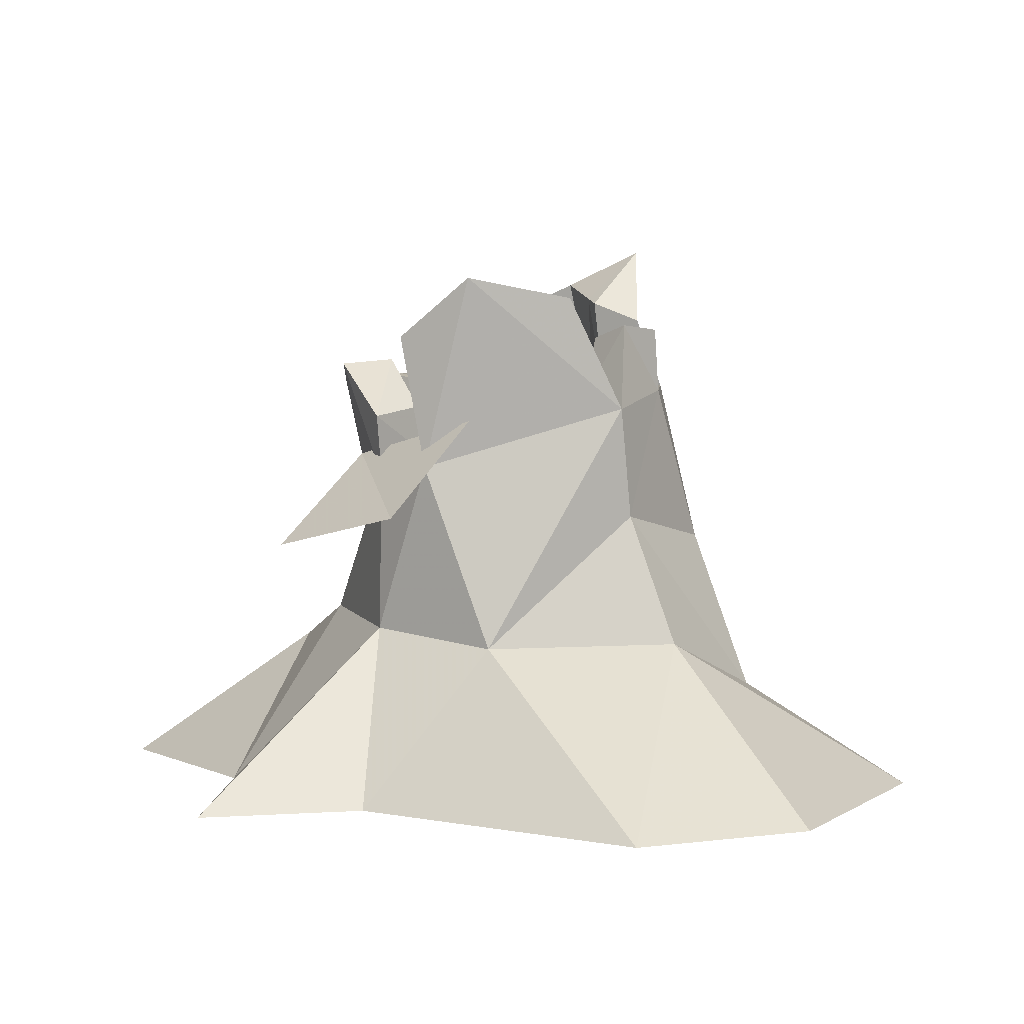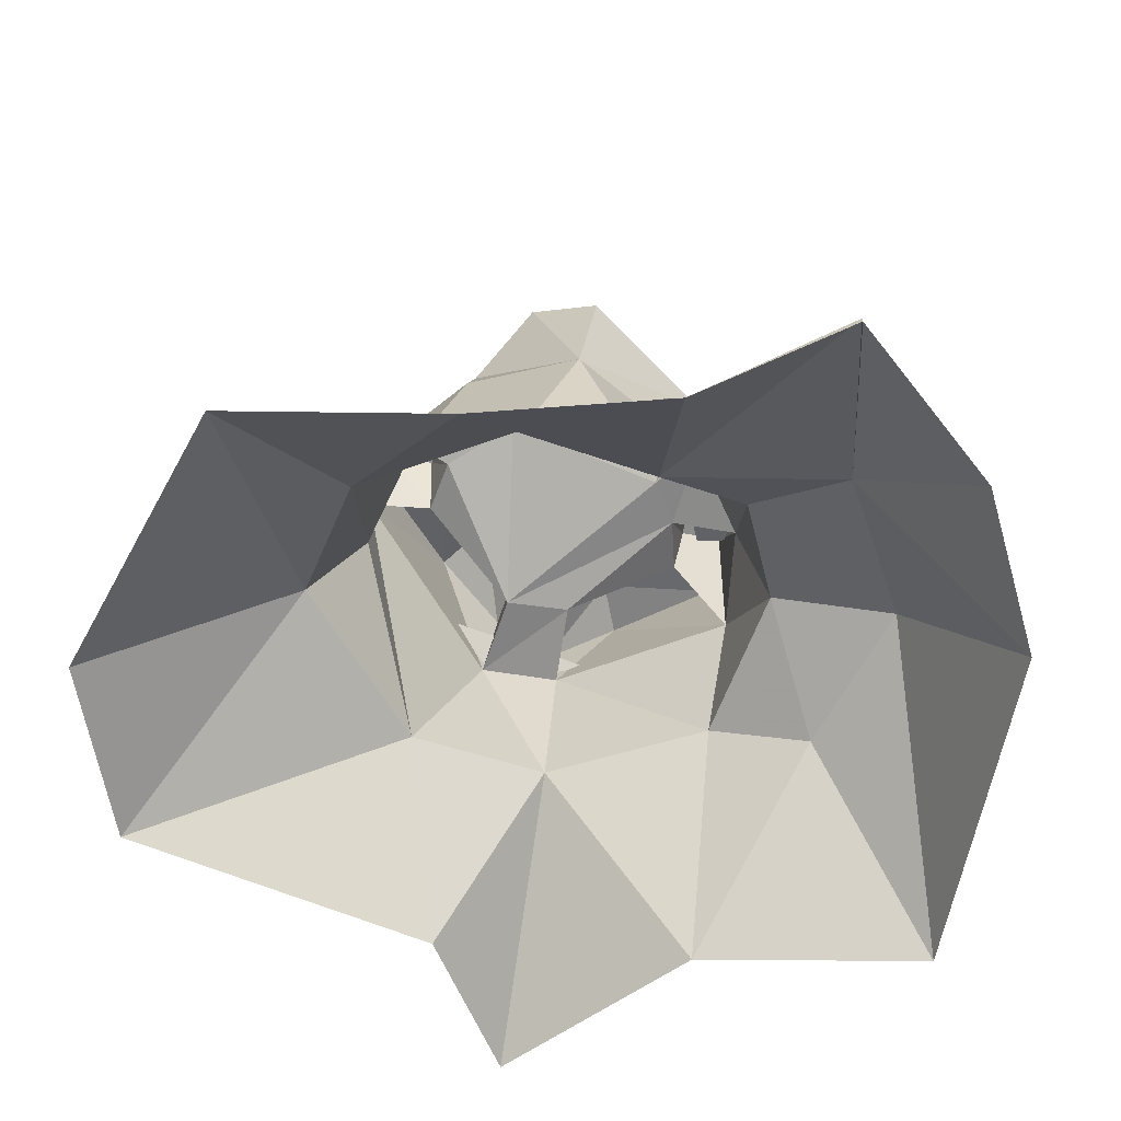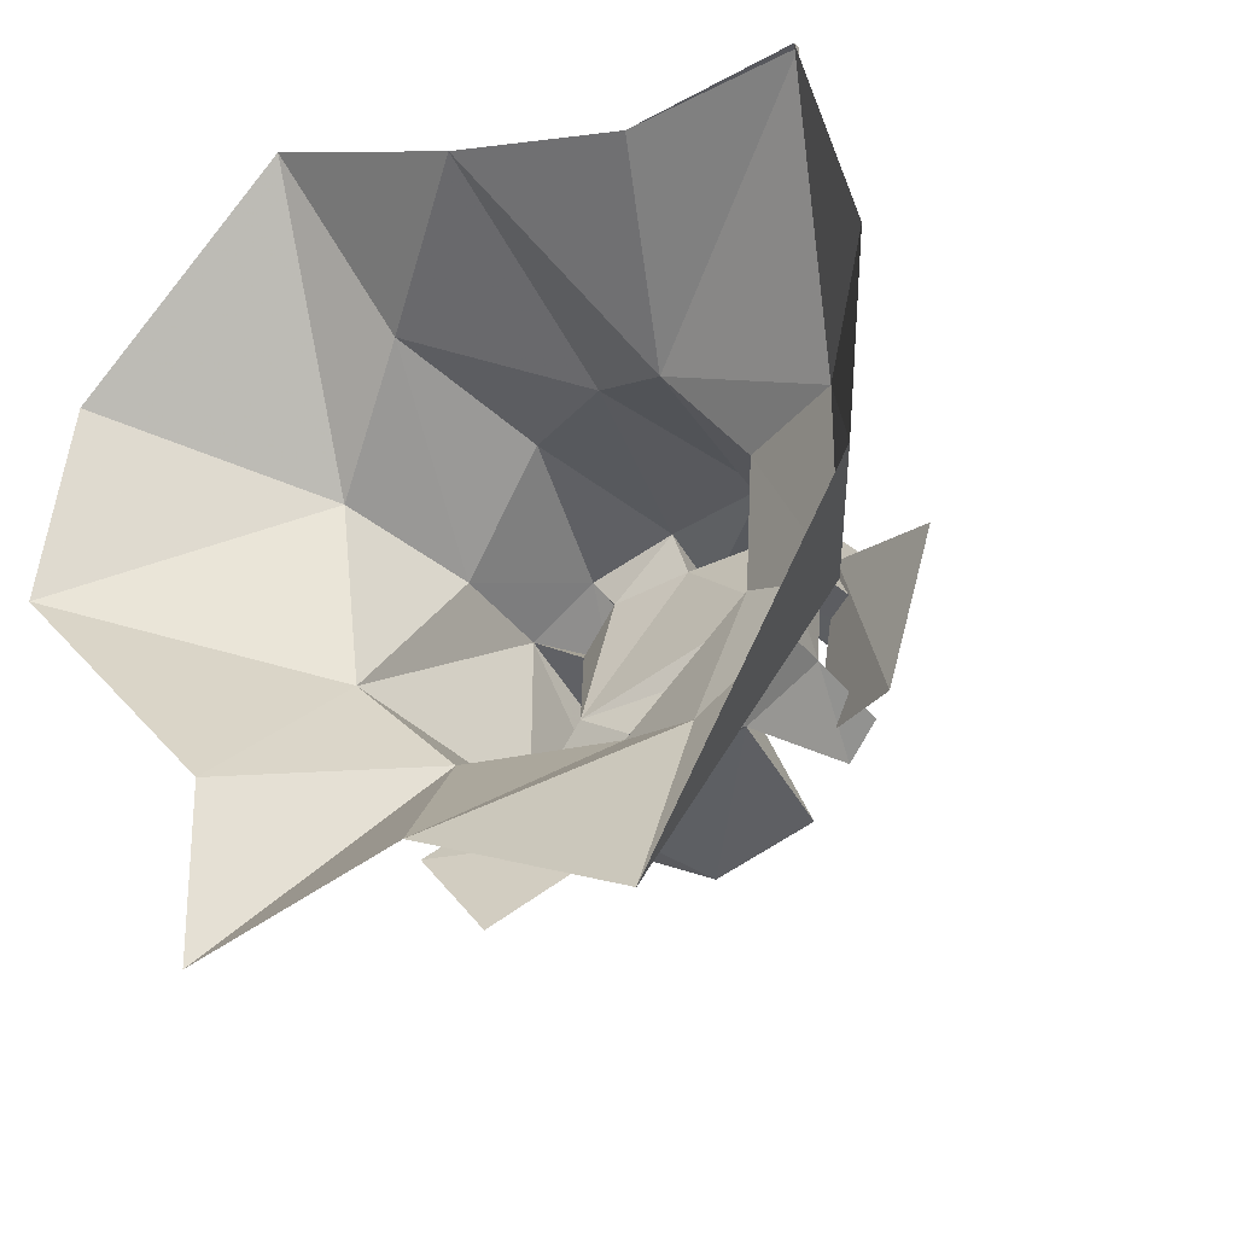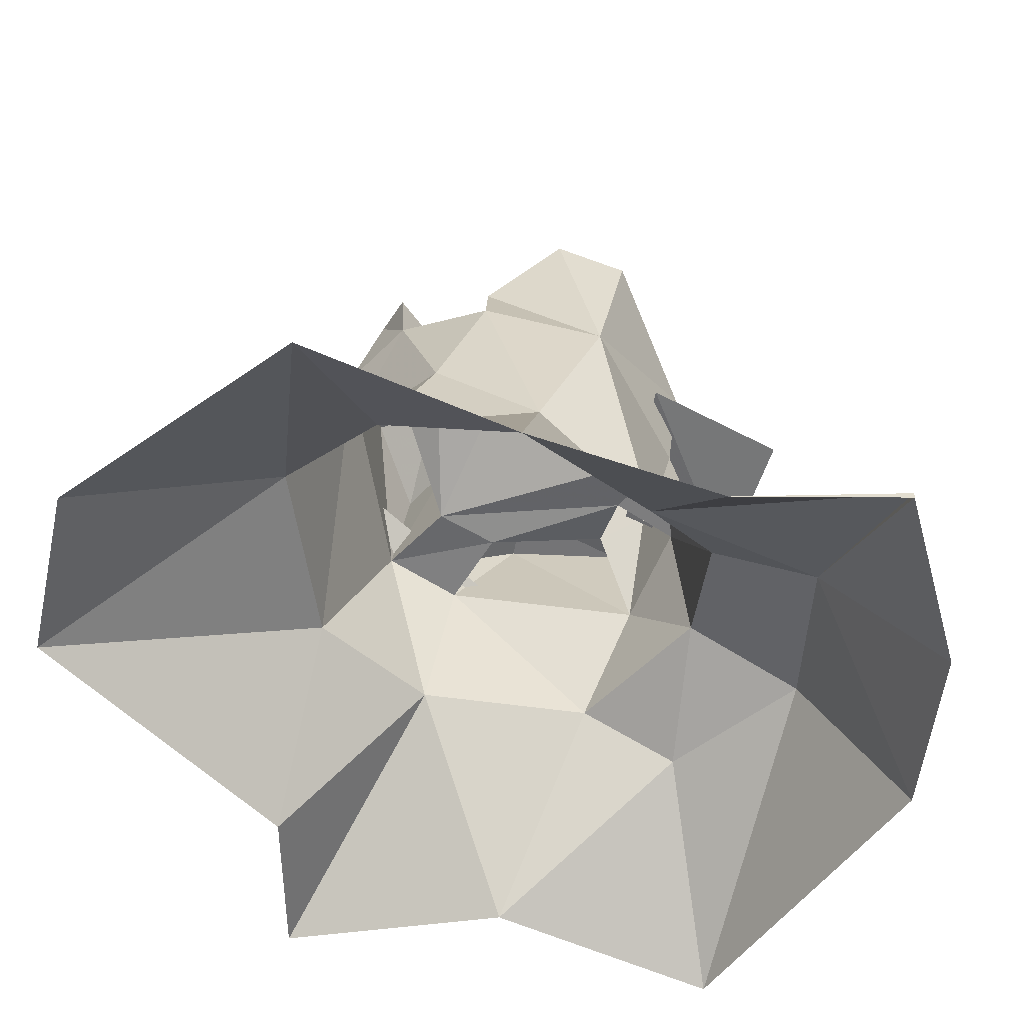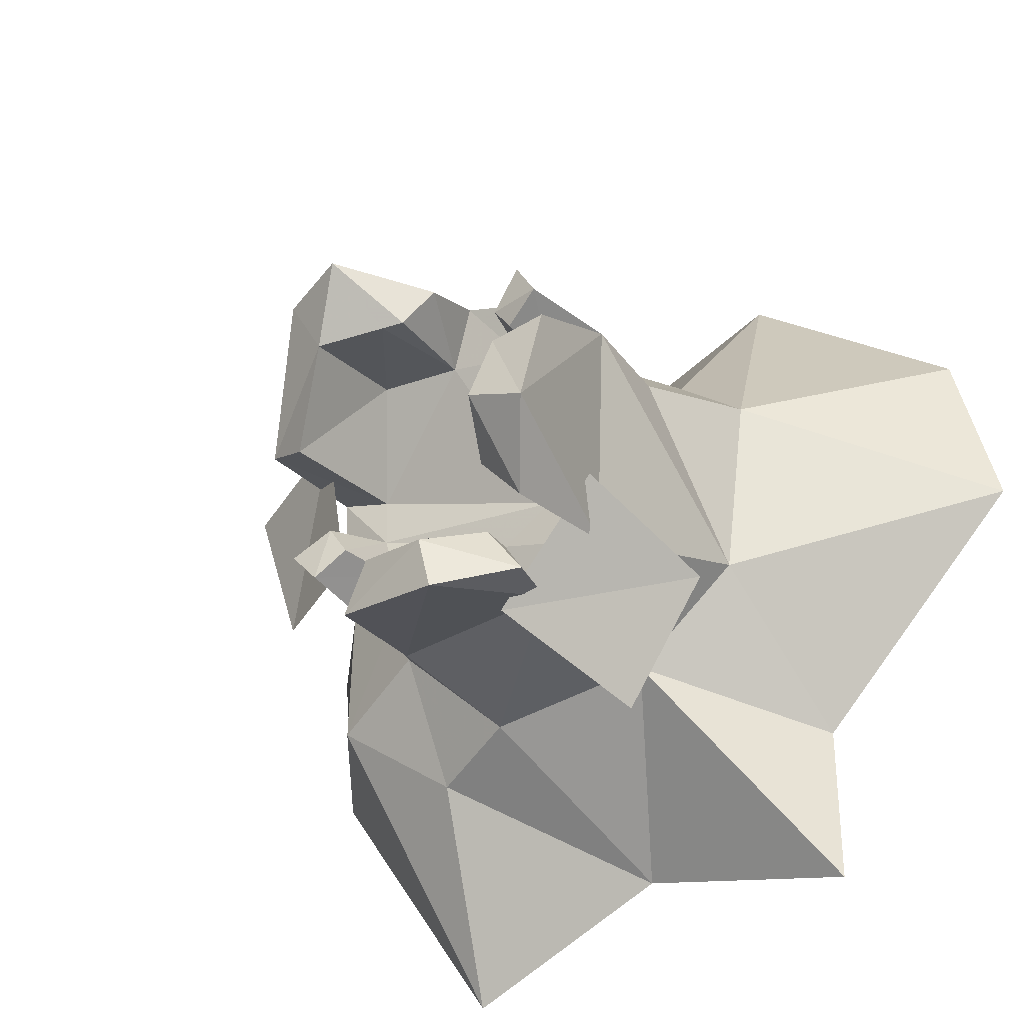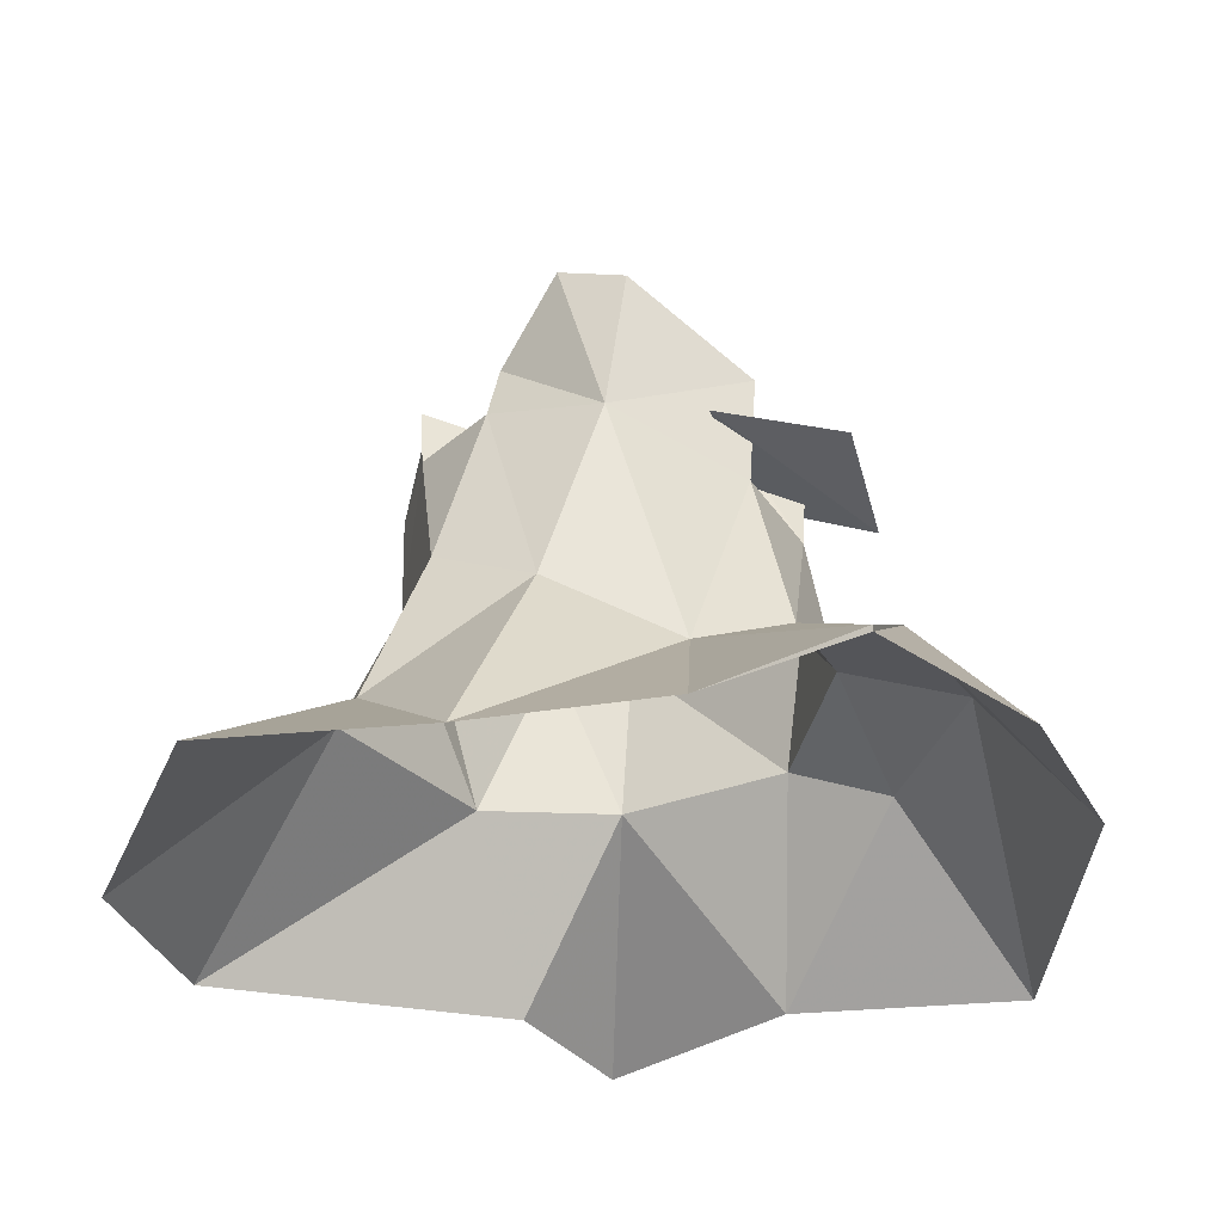
<metadata>
{"format":"obj","ext":"obj","renderer":"f3d","projection":"perspective","resolution":1024,"background":"white","views":[{"elev":3.5,"azim":-101.7,"up":"+Y"},{"elev":-60.9,"azim":22.1,"up":"+Y"},{"elev":-27.0,"azim":36.3,"up":"+Z"},{"elev":37.9,"azim":5.0,"up":"+Z"},{"elev":-35.5,"azim":-146.6,"up":"+Z"},{"elev":-32.7,"azim":30.4,"up":"+Y"}]}
</metadata>
<code>
v  -0.3606 -0.0207 -0.0053
v  -0.166 0.1036 -0.0772
v  -0.1883 -0.019 -0.1825
v  -0.0858 0.1141 -0.1535
v  -0.1868 -0.0198 -0.3117
v  0.2765 -0.0207 0.1799
v  0.318 -0.0207 0.032
v  0.2244 0.0919 0.0128
v  0.2765 -0.0157 0.1799
v  0.3039 -0.0207 -0.1087
v  0.2174 0.1046 -0.1143
v  0.1568 -0.0207 -0.3389
v  0.1215 0.088 -0.1876
v  -0.0856 0.2482 -0.0703
v  -0.0303 0.3028 0.0523
v  0.065 0.2609 -0.0192
v  0.0639 0.2616 -0.0588
v  -0.0418 0.2458 -0.094
v  0.0945 0.0932 0.0672
v  0.1429 0.124 0.0056
v  0.1053 0.2635 -0.0078
v  -0.1298 0.2489 -0.1227
v  0.0464 0.1201 -0.1688
v  -0.0745 0.2393 -0.1495
v  0.1302 0.1356 -0.0827
v  0.1097 0.2504 -0.0808
v  -0.012 -0.0207 -0.2687
v  -0.0598 0.2971 -0.1166
v  -0.0859 0.2897 -0.1551
v  0.0786 0.2093 -0.1352
v  0.0495 0.269 -0.1018
v  0.108 0.3565 -0.0149
v  0.0379 0.3217 -0.1204
v  -0.0233 0.3369 -0.133
v  0.0724 0.369 -0.0301
v  0.0351 0.307 0.0574
v  0.0738 0.3228 -0.0788
v  0.0595 0.3205 -0.1018
v  0.1077 0.325 -0.0943
v  0.0313 0.403 0.0361
v  -0.0313 0.3331 -0.1754
v  0.0848 0.3256 -0.1214
v  0.1566 0.2612 -0.1112
v  0.0696 0.3091 -0.1072
v  0.0909 0.3095 0.026
v  0.1911 0.2659 0.0046
v  0.0605 0.3168 -0.1605
v  0.0561 0.408 0.0825
v  0.0436 0.291 0.0921
v  -0.1879 0.1067 0.0716
v  -0.3279 -0.0207 0.1389
v  -0.1503 -0.0207 0.2833
v  -0.1079 0.0624 0.1577
v  0.0002 0.4304 0.088
v  -0.0561 0.37 0.0746
v  0.0047 0.1474 0.1156
v  -0.0528 0.3152 0.096
v  -0.0793 0.1869 0.12
v  -0.1568 0.2082 0.0428
v  -0.1219 0.3108 0.0754
v  -0.0933 0.3559 -0.1015
v  -0.1102 0.3985 -0.0714
v  -0.1658 0.2961 0.0328
v  -0.0921 0.2973 0.0425
v  -0.1267 0.3542 -0.1416
v  -0.0372 0.385 0.0415
v  -0.1048 0.3561 0.0409
v  -0.1177 0.3543 0.0227
v  -0.1286 0.3608 0.0705
v  -0.1666 0.385 -0.0103
v  -0.158 0.4009 -0.092
v  -0.1222 0.3 0.0091
v  -0.1464 0.364 0.0397
v  -0.1221 0.3847 -0.0157
v  -0.0207 0.3893 0.0402
v  -0.0459 0.2576 -0.162
v  -0.1179 0.1868 -0.2382
v  -0.1964 0.2117 -0.1607
v  -0.1459 0.2863 -0.0892
v  0.0052 -0.0202 0.2175
v  0.1492 -0.0197 0.1715
g w_tree_09
f 1 2 3
f 3 4 5
f 6 7 8 9
f 10 11 8 7
f 12 13 11 10
f 14 15 16
f 17 18 14
f 19 20 21
f 22 4 2
f 23 4 24
f 8 11 20
f 25 26 20
f 4 22 24
f 27 13 12
f 27 23 13
f 18 28 29 24
f 13 23 25
f 14 18 22
f 23 24 30
f 18 17 31
f 18 24 22
f 32 21 16
f 25 23 30
f 31 33 34 18
f 18 34 28
f 16 21 17
f 21 26 17
f 35 16 36
f 35 32 16
f 37 38 17
f 17 26 37
f 26 39 37
f 40 35 36
f 24 29 41
f 31 42 30
f 26 30 42
f 43 44 45 46
f 41 47 30 24
f 39 26 42
f 42 38 37
f 38 42 31
f 32 48 49 21
f 47 33 31
f 30 47 31
f 28 34 29
f 34 41 29
f 39 42 37
f 48 32 40
f 34 33 47 41
f 50 51 52 53
f 54 55 49
f 56 57 58
f 53 58 59
f 59 58 60
f 14 61 62
f 14 22 61
f 53 59 50
f 55 15 57
f 59 63 2
f 15 64 57
f 57 64 60
f 61 22 65
f 66 15 55
f 67 64 68
f 64 67 60
f 60 67 69
f 63 70 71
f 72 63 73
f 69 73 60
f 73 67 68
f 68 72 73
f 70 72 74
f 63 72 70
f 61 65 62
f 62 65 71
f 69 67 73
f 54 66 55
f 40 54 48
f 62 71 74
f 74 71 70
f 57 56 49
f 1 51 50
f 60 63 59
f 60 73 63
f 54 40 75 66
f 75 40 36 15
f 72 68 64
f 17 38 31
f 4 23 27
f 25 11 13
f 26 25 30
f 59 2 50
f 8 20 19
f 11 25 20
f 58 57 60
f 63 22 2
f 71 65 22
f 71 22 63
f 21 20 26
f 19 21 49
f 76 77 78 79
f 49 48 54
f 55 57 49
f 32 35 40
f 15 36 16
f 15 66 75
f 1 50 2
f 19 49 56
f 80 19 56
f 81 6 9 19
f 56 58 53
f 80 56 53
f 80 53 52
f 14 72 64
f 62 72 14
f 62 74 72
f 16 17 14
f 64 15 14
f 4 27 5
f 2 4 3
f 19 80 81
f 8 19 9

</code>
